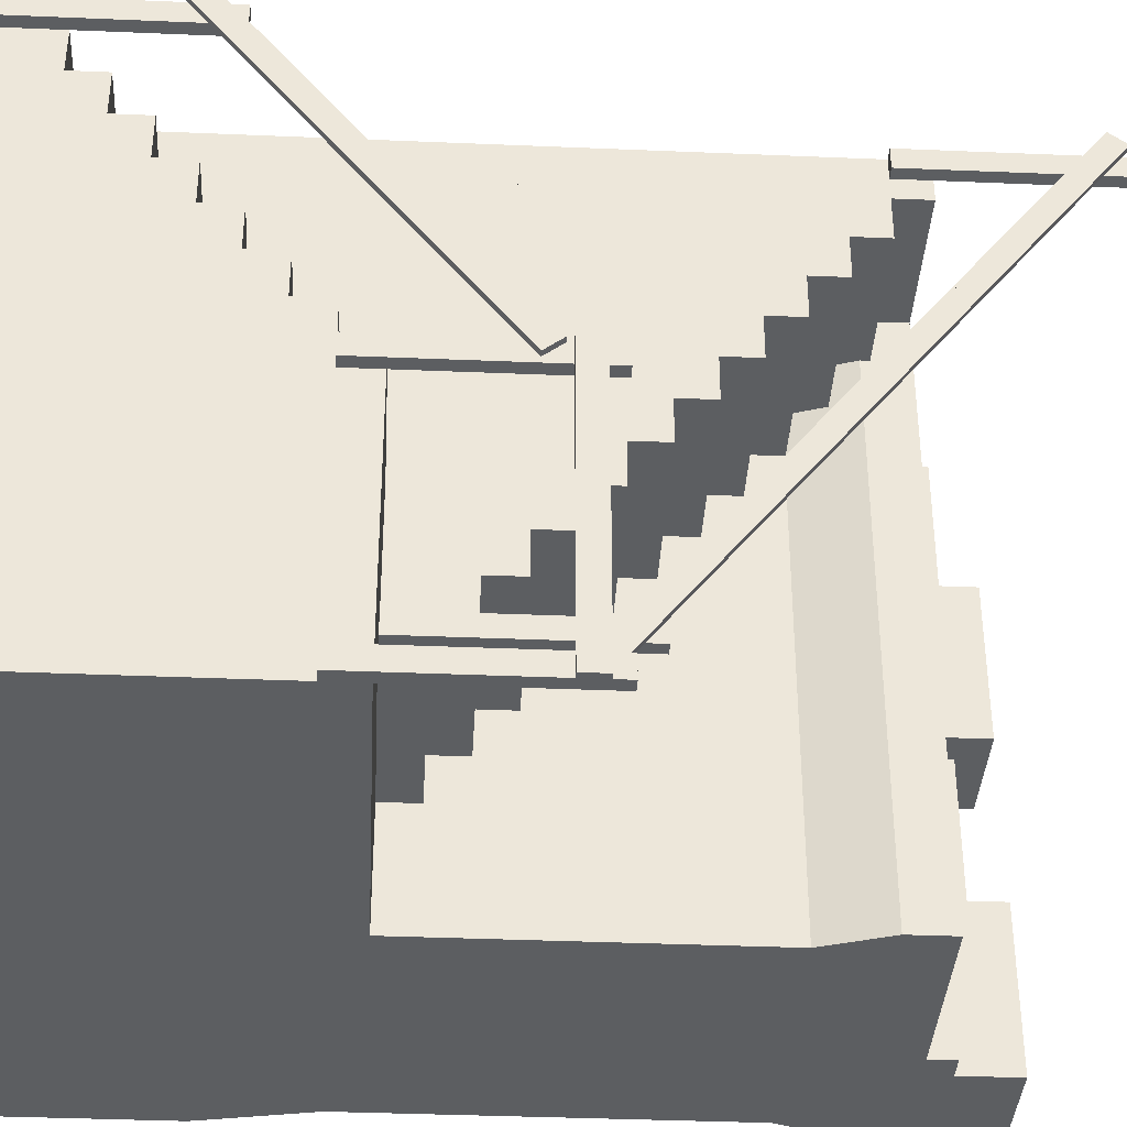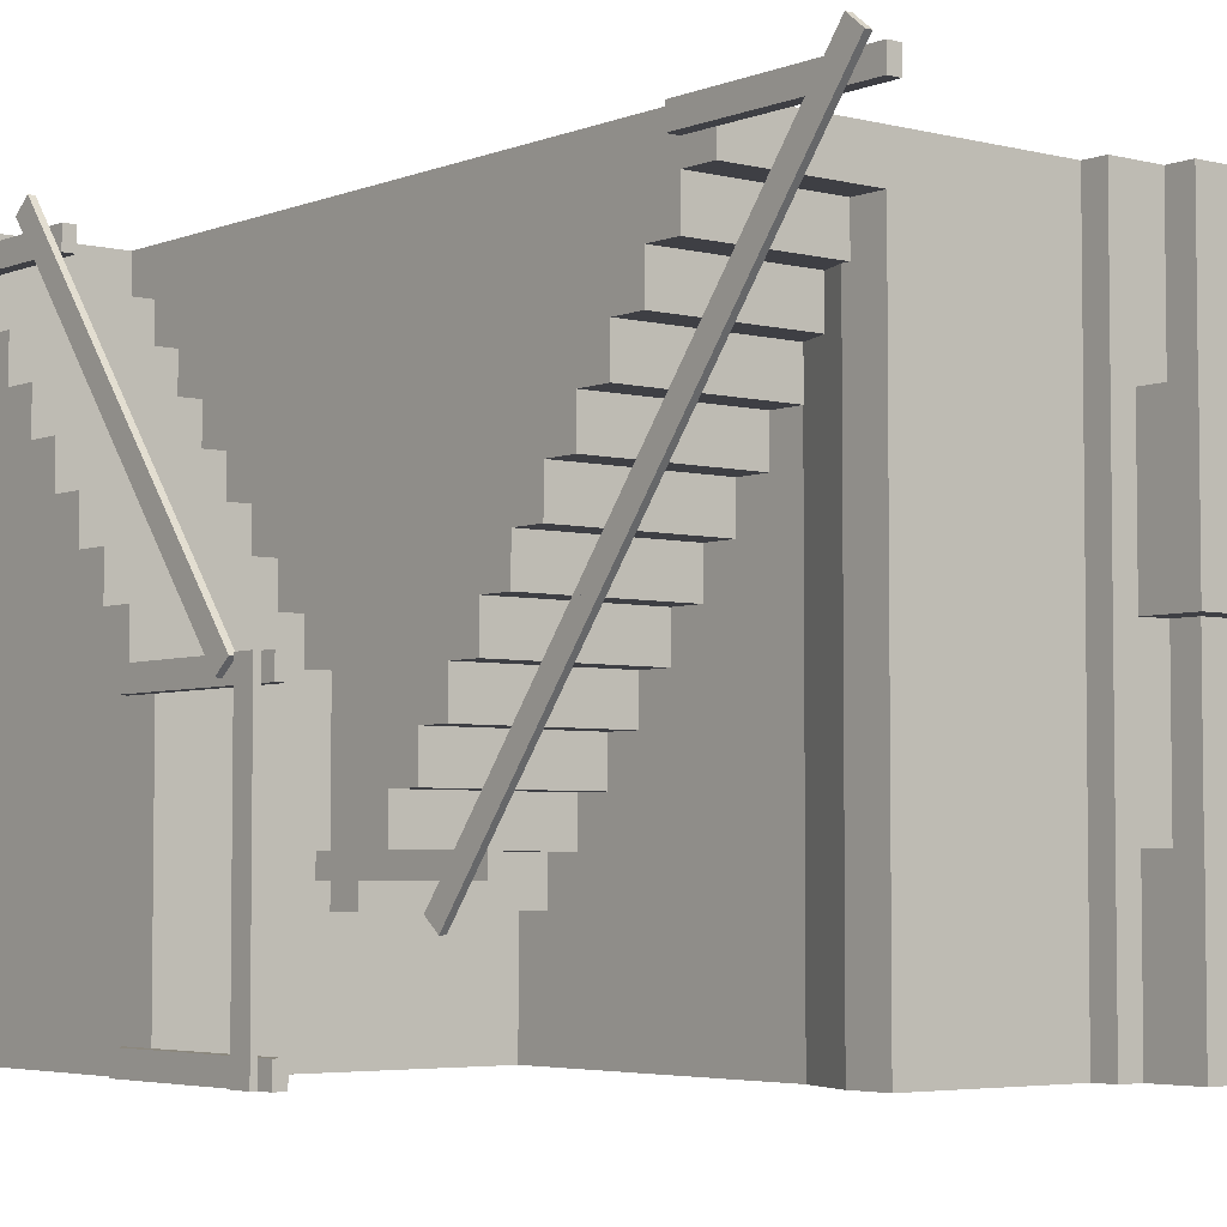
<metadata>
{"format":"obj","ext":"obj","renderer":"f3d","projection":"perspective","resolution":1024,"background":"white","views":[{"elev":-37.3,"azim":86.9,"up":"+Z"},{"elev":-4.4,"azim":141.2,"up":"+Z"}]}
</metadata>
<code>
g wall-narrow-stairs-rail
v -0.0175 0.8425 0.02225 1 1 1
v 0.25 0.8425 0.02225 1 1 1
v -0.0175 0.8425 0.0905 1 1 1
v 0.25 0.8425 0.0905 1 1 1
v 0.25 1.124 0.4318 1 1 1
v 0.25 1.18 0.4318 1 1 1
v 0.0175 1.124 0.4318 1 1 1
v 0.0175 1.18 0.4318 1 1 1
v 0.4825 0.1122 0.3635 1 1 1
v 0.25 0.1122 0.3635 1 1 1
v 0.4825 0.1683 0.3635 1 1 1
v 0.25 0.1683 0.3635 1 1 1
v 0.4825 0.4489 -0.046 1 1 1
v 0.25 0.4489 -0.046 1 1 1
v 0.4825 0.505 -0.046 1 1 1
v 0.25 0.505 -0.046 1 1 1
v 0.4825 0.05611 0.4318 1 1 1
v 0.25 0.05611 0.4318 1 1 1
v 0.4825 0.1122 0.4318 1 1 1
v 0.25 0.1122 0.4318 1 1 1
v 0.4825 0.1683 0.2953 1 1 1
v 0.25 0.1683 0.2953 1 1 1
v 0.4825 0.2244 0.2953 1 1 1
v 0.25 0.2244 0.2953 1 1 1
v 0.4825 0.2806 0.1588 1 1 1
v 0.25 0.2806 0.1588 1 1 1
v 0.4825 0.3367 0.1588 1 1 1
v 0.25 0.3367 0.1588 1 1 1
v 0.25 0.2806 0.227 1 1 1
v 0.4825 0.2806 0.227 1 1 1
v 0.25 0.05611 0.5 1 1 1
v 0.4825 0.05611 0.5 1 1 1
v 0.4825 0.3928 0.02225 1 1 1
v 0.25 0.3928 0.02225 1 1 1
v 0.4825 0.4489 0.02225 1 1 1
v 0.25 0.4489 0.02225 1 1 1
v 0.25 0.3928 0.0905 1 1 1
v 0.4825 0.3928 0.0905 1 1 1
v 0.4825 0.3367 0.0905 1 1 1
v 0.25 0.3367 0.0905 1 1 1
v -0.0175 0.8987 0.1588 1 1 1
v 0.25 0.8987 0.1588 1 1 1
v -0.0175 0.955 0.1588 1 1 1
v 0.25 0.955 0.1588 1 1 1
v -0.0175 0.5613 -0.2507 1 1 1
v 0.25 0.5613 -0.2507 1 1 1
v -0.0175 0.6175 -0.2507 1 1 1
v 0.25 0.6175 -0.2507 1 1 1
v -0.0175 0.7863 0.02225 1 1 1
v 0.25 0.7863 0.02225 1 1 1
v -0.0175 0.7863 -0.046 1 1 1
v 0.25 0.7863 -0.046 1 1 1
v -0.0175 0.8987 0.0905 1 1 1
v 0.25 0.8987 0.0905 1 1 1
v 0.25 1.067 0.3635 1 1 1
v 0.25 1.124 0.3635 1 1 1
v 0.002625 1.067 0.3635 1 1 1
v 0.0175 1.11 0.3635 1 1 1
v 0.0175 1.124 0.3635 1 1 1
v -0.0175 0.6737 -0.1143 1 1 1
v 0.25 0.6737 -0.1143 1 1 1
v -0.0175 0.73 -0.1143 1 1 1
v 0.25 0.73 -0.1143 1 1 1
v -0.0175 0.6175 -0.1825 1 1 1
v 0.25 0.6175 -0.1825 1 1 1
v -0.0175 0.6737 -0.1825 1 1 1
v 0.25 0.6737 -0.1825 1 1 1
v 0.25 1.011 0.2953 1 1 1
v 0.25 1.067 0.2953 1 1 1
v -0.01706 1.011 0.2953 1 1 1
v 0.002625 1.067 0.2953 1 1 1
v 0.0175 1.18 0.5 1 1 1
v 0.25 1.18 0.5 1 1 1
v -0.2733 1.18 0.5 1 1 1
v -0.4825 1.11 0.5 1 1 1
v -0.4475 1.01 0.5 1 1 1
v -0.4475 0.45 0.5 1 1 1
v -0.4825 0.28 0.5 1 1 1
v -0.4825 2.087e-16 0.5 1 1 1
v 0.25 2.087e-16 0.5 1 1 1
v 0.4825 0 0.5 1 1 1
v -0.4825 1.265 0.5 1 1 1
v -0.363 1.22 0.5 1 1 1
v -0.2733 1.22 0.5 1 1 1
v -0.363 1.265 0.5 1 1 1
v -0.0175 0.955 0.227 1 1 1
v 0.25 0.955 0.227 1 1 1
v -0.0175 0.73 -0.046 1 1 1
v 0.25 0.73 -0.046 1 1 1
v -0.0175 1.01 0.227 1 1 1
v 0.25 1.011 0.227 1 1 1
v -0.01706 1.011 0.227 1 1 1
v -0.0175 1.011 0.227 1 1 1
v -0.0175 1.011 0.2953 1 1 1
v -0.0175 0.505 -0.319 1 1 1
v 0.25 0.505 -0.319 1 1 1
v -0.0175 0.5613 -0.319 1 1 1
v 0.25 0.5613 -0.319 1 1 1
v -0.313 1.22 -0.25 1 1 1
v -0.363 1.22 -0.25 1 1 1
v -0.313 1.31 -0.25 1 1 1
v -0.363 1.265 -0.25 1 1 1
v -0.4825 1.265 -0.25 1 1 1
v -0.4825 1.31 -0.25 1 1 1
v -0.4825 1.265 2.517e-14 1 1 1
v -0.363 1.265 1.966e-14 1 1 1
v -0.4825 1.31 2.517e-14 1 1 1
v -0.313 1.31 1.633e-14 1 1 1
v -0.313 1.22 1.633e-14 1 1 1
v -0.363 1.22 1.966e-14 1 1 1
v -0.4825 2.087e-16 -0.5 1 1 1
v 0.4825 2.502e-16 -0.5 1 1 1
v -0.4825 0.28 -0.5 1 1 1
v 0.4825 0.505 -0.5 1 1 1
v -0.4475 0.45 -0.5 1 1 1
v -0.0175 0.505 -0.5 1 1 1
v -0.4475 1.01 -0.5 1 1 1
v -0.0175 1.01 -0.5 1 1 1
v -0.4825 1.11 -0.5 1 1 1
v 0.0175 1.11 -0.5 1 1 1
v -0.2733 1.18 -0.5 1 1 1
v 0.0175 1.18 -0.5 1 1 1
v -0.4825 1.31 -0.5 1 1 1
v -0.313 1.22 -0.5 1 1 1
v -0.313 1.31 -0.5 1 1 1
v -0.2733 1.22 -0.5 1 1 1
v 0.25 0.2244 0.227 1 1 1
v -0.4825 1.265 0.25 1 1 1
v -0.363 1.265 0.25 1 1 1
v 0.4825 0.2244 0.227 1 1 1
v -0.363 1.22 0.25 1 1 1
v -0.313 1.22 0.25 1 1 1
v -0.313 1.31 0.25 1 1 1
v -0.4825 1.31 0.25 1 1 1
v 0.5025 -8.188e-17 0.4659 1 1 1
v 0.4825 -8.188e-17 0.4659 1 1 1
v 0.5025 0.2497 0.4659 1 1 1
v 0.4825 0.3244 0.4659 1 1 1
v 0.5025 0.2947 0.4659 1 1 1
v 0.5025 0.3244 0.4659 1 1 1
v 0.4825 -8.188e-17 0.4318 1 1 1
v 0.5025 -8.188e-17 0.4318 1 1 1
v 0.4825 0.3244 0.4318 1 1 1
v 0.5025 0.2766 0.4318 1 1 1
v 0.5025 0.3216 0.4318 1 1 1
v 0.5025 0.3244 0.4318 1 1 1
v 0.4825 0.4489 -0.5 1 1 1
v 0.5025 0.4489 -0.5 1 1 1
v 0.4825 0.7733 -0.5 1 1 1
v 0.5025 0.7101 -0.5 1 1 1
v 0.5025 0.7476 -0.5 1 1 1
v 0.5025 0.7733 -0.5 1 1 1
v 0.5125 0.7476 -0.5 1 1 1
v 0.5125 0.7101 -0.5 1 1 1
v 0.5025 0.4489 -0.4659 1 1 1
v 0.5025 0.7101 -0.4659 1 1 1
v 0.4825 0.4489 -0.4659 1 1 1
v 0.4825 0.7733 -0.4659 1 1 1
v 0.5025 0.7733 -0.4659 1 1 1
v 0.5025 0.7476 -0.4659 1 1 1
v 0.28 1.402 0.5343 1 1 1
v 0.28 1.43 0.5124 1 1 1
v 0.28 0.7281 -0.3206 1 1 1
v 0.28 0.7559 -0.3425 1 1 1
v 0.27 0.7281 -0.3206 1 1 1
v 0.27 0.7559 -0.3425 1 1 1
v 0.27 1.43 0.5124 1 1 1
v 0.27 1.42 0.5 1 1 1
v 0.27 1.393 0.4659 1 1 1
v 0.27 0.8282 -0.2507 1 1 1
v 0.27 0.8013 -0.2849 1 1 1
v 0.27 1.402 0.5343 1 1 1
v 0.27 0.7563 -0.2849 1 1 1
v 0.27 0.7832 -0.2507 1 1 1
v 0.27 1.348 0.4659 1 1 1
v 0.27 1.375 0.5 1 1 1
v 0.5125 0.2623 0.507 1 1 1
v 0.5125 0.701 -0.04945 1 1 1
v 0.5125 0.2345 0.4851 1 1 1
v 0.5125 0.6732 -0.07132 1 1 1
v 0.5025 0.2345 0.4851 1 1 1
v 0.5025 0.2623 0.507 1 1 1
v 0.5025 0.6982 -0.046 1 1 1
v 0.5025 0.701 -0.04945 1 1 1
v 0.5025 0.6732 -0.07132 1 1 1
v 0.5025 0.6532 -0.046 1 1 1
v 0.25 0.5051 -0.2849 1 1 1
v 0.27 0.5051 -0.2849 1 1 1
v 0.25 0.8295 -0.2849 1 1 1
v 0.27 0.8295 -0.2849 1 1 1
v 0.25 0.5051 -0.2507 1 1 1
v 0.27 0.5051 -0.2507 1 1 1
v 0.25 0.8295 -0.2507 1 1 1
v 0.27 0.8295 -0.2507 1 1 1
v 0.25 1.124 0.4659 1 1 1
v 0.27 1.124 0.4659 1 1 1
v 0.25 1.448 0.4659 1 1 1
v 0.27 1.448 0.4659 1 1 1
v 0.27 1.124 0.5 1 1 1
v 0.25 1.124 0.5 1 1 1
v 0.25 1.448 0.5 1 1 1
v 0.27 1.448 0.5 1 1 1
v 0.5025 0.7101 -0.08013 1 1 1
v 0.5025 0.7476 -0.08013 1 1 1
v 0.5025 0.7101 -0.046 1 1 1
v 0.5025 0.7476 -0.046 1 1 1
v 0.5125 0.7476 -0.046 1 1 1
v 0.5125 0.7101 -0.046 1 1 1
v 0.4825 0.7733 -0.046 1 1 1
v 0.5025 0.7733 -0.046 1 1 1
v 0.4825 0.4489 -0.046 1 1 1
v 0.5025 0.4489 -0.046 1 1 1
v 0.4825 0.7733 -0.08013 1 1 1
v 0.5025 0.7733 -0.08013 1 1 1
v 0.4825 0.4489 -0.08013 1 1 1
v 0.5025 0.4489 -0.08013 1 1 1
f 3 2 1
f 2 3 4
f 7 6 5
f 6 7 8
f 11 10 9
f 10 11 12
f 15 14 13
f 14 15 16
f 19 18 17
f 18 19 20
f 23 22 21
f 22 23 24
f 19 10 20
f 10 19 9
f 27 26 25
f 26 27 28
f 30 26 29
f 26 30 25
f 32 18 31
f 18 32 17
f 11 22 12
f 22 11 21
f 35 34 33
f 34 35 36
f 37 33 34
f 33 37 38
f 38 40 39
f 40 38 37
f 43 42 41
f 42 43 44
f 47 46 45
f 46 47 48
f 1 50 49
f 50 1 2
f 50 51 49
f 51 50 52
f 42 53 41
f 53 42 54
f 53 4 3
f 4 53 54
f 57 56 55
f 56 57 58
f 56 58 59
f 62 61 60
f 61 62 63
f 65 47 64
f 47 65 48
f 61 66 60
f 66 61 67
f 70 69 68
f 69 70 71
f 74 73 72
f 75 73 74
f 76 73 75
f 77 73 76
f 78 73 77
f 78 31 73
f 79 31 78
f 31 79 80
f 80 32 31
f 32 80 81
f 74 82 75
f 82 74 83
f 83 74 84
f 82 83 85
f 5 59 7
f 59 5 56
f 87 43 86
f 43 87 44
f 51 89 88
f 89 51 52
f 89 62 88
f 62 89 63
f 90 87 86
f 87 90 91
f 91 90 92
f 92 68 91
f 68 92 70
f 93 70 92
f 70 93 94
f 66 65 64
f 65 66 67
f 97 96 95
f 96 97 98
f 46 97 45
f 97 46 98
f 101 100 99
f 100 101 102
f 102 101 103
f 103 101 104
f 107 106 105
f 108 106 107
f 109 106 108
f 106 109 110
f 105 102 103
f 102 105 106
f 113 112 111
f 112 113 114
f 114 113 115
f 114 115 116
f 117 116 115
f 116 117 118
f 118 117 119
f 118 119 120
f 120 119 121
f 122 120 121
f 121 119 123
f 121 123 124
f 124 123 125
f 126 121 124
f 18 73 31
f 73 18 20
f 73 20 6
f 6 20 5
f 10 5 20
f 5 10 12
f 5 12 56
f 56 12 55
f 22 55 12
f 55 22 24
f 55 24 69
f 69 24 68
f 127 68 24
f 68 127 29
f 68 29 91
f 91 29 87
f 26 87 29
f 87 26 28
f 87 28 44
f 44 28 42
f 40 42 28
f 42 40 37
f 42 37 54
f 54 37 4
f 34 4 37
f 4 34 36
f 4 36 2
f 2 36 50
f 14 50 36
f 50 14 16
f 50 16 52
f 52 16 89
f 96 89 16
f 89 96 61
f 63 89 61
f 61 96 65
f 67 61 65
f 65 96 46
f 46 96 98
f 48 65 46
f 100 106 110
f 106 100 102
f 85 128 82
f 128 85 129
f 23 127 24
f 127 23 130
f 121 84 74
f 84 121 126
f 112 32 81
f 32 112 17
f 17 112 19
f 19 112 9
f 9 112 11
f 11 112 21
f 21 112 23
f 23 112 130
f 130 112 30
f 30 112 25
f 25 112 27
f 27 112 39
f 39 112 38
f 38 112 33
f 33 112 35
f 35 112 13
f 13 112 15
f 15 112 114
f 73 8 72
f 8 73 6
f 131 85 83
f 85 131 129
f 133 131 132
f 131 133 129
f 129 133 128
f 128 133 134
f 75 117 76
f 117 75 119
f 107 128 134
f 105 128 107
f 119 128 105
f 119 105 103
f 75 128 119
f 128 75 82
f 119 103 123
f 123 103 104
f 27 40 28
f 40 27 39
f 113 79 78
f 79 113 111
f 115 78 77
f 78 115 113
f 30 127 130
f 127 30 29
f 124 101 99
f 101 124 125
f 109 133 132
f 133 109 108
f 133 107 134
f 107 133 108
f 101 123 104
f 123 101 125
f 36 13 14
f 13 36 35
f 112 79 111
f 79 112 80
f 80 112 81
f 84 131 83
f 131 84 132
f 126 132 84
f 124 132 126
f 99 132 124
f 99 109 132
f 99 110 109
f 110 99 100
f 92 71 70
f 120 71 92
f 120 92 118
f 118 92 90
f 58 71 120
f 71 58 57
f 120 59 58
f 59 120 122
f 8 59 122
f 59 8 7
f 57 69 71
f 69 57 55
f 15 96 16
f 114 96 15
f 114 95 96
f 95 114 116
f 53 43 41
f 118 43 53
f 90 43 118
f 43 90 86
f 118 53 1
f 1 53 3
f 118 1 51
f 51 1 49
f 118 51 62
f 62 51 88
f 118 62 66
f 66 62 60
f 118 66 47
f 47 66 64
f 118 47 97
f 97 47 45
f 118 97 116
f 116 97 95
f 117 77 76
f 77 117 115
f 72 121 74
f 121 72 122
f 122 72 8
f 137 136 135
f 136 137 138
f 138 137 139
f 138 139 140
f 141 135 136
f 135 141 142
f 143 142 141
f 142 143 144
f 144 143 145
f 145 143 146
f 140 143 138
f 143 140 146
f 143 136 138
f 136 143 141
f 142 137 135
f 137 142 144
f 149 148 147
f 148 149 150
f 150 149 151
f 151 149 152
f 153 150 151
f 150 153 154
f 148 156 155
f 156 148 150
f 148 157 147
f 157 148 155
f 159 149 158
f 149 159 152
f 156 157 155
f 157 156 158
f 158 156 160
f 158 160 159
f 149 157 158
f 157 149 147
f 163 162 161
f 162 163 164
f 166 163 165
f 163 166 164
f 162 168 167
f 168 162 169
f 169 162 170
f 170 162 171
f 171 162 166
f 166 162 164
f 162 172 161
f 172 162 167
f 165 174 173
f 174 165 175
f 175 165 176
f 176 165 172
f 172 165 161
f 161 165 163
f 179 178 177
f 178 179 180
f 177 181 179
f 181 177 182
f 177 139 182
f 139 177 145
f 145 177 183
f 178 183 177
f 183 178 184
f 184 180 185
f 180 184 178
f 180 186 185
f 186 180 179
f 179 144 186
f 179 137 144
f 137 179 181
f 139 181 182
f 181 139 137
f 145 137 139
f 137 145 144
f 183 144 145
f 144 183 186
f 145 140 139
f 140 145 146
f 189 188 187
f 188 189 173
f 173 189 171
f 171 189 190
f 188 191 187
f 191 188 192
f 174 191 192
f 191 174 193
f 193 174 170
f 193 170 194
f 194 189 193
f 189 194 190
f 189 191 193
f 191 189 187
f 166 173 171
f 173 166 165
f 194 171 190
f 171 194 170
f 170 173 171
f 173 170 174
f 174 188 173
f 188 174 192
f 197 196 195
f 196 197 175
f 175 197 169
f 169 197 198
f 176 200 199
f 200 176 201
f 201 176 168
f 201 168 202
f 197 200 201
f 200 197 195
f 196 200 195
f 200 196 199
f 202 197 201
f 197 202 198
f 202 169 198
f 169 202 168
f 168 175 169
f 175 168 176
f 176 196 175
f 196 176 199
f 170 175 169
f 175 170 174
f 167 176 172
f 176 167 168
f 156 151 150
f 151 156 160
f 203 160 156
f 160 203 204
f 205 204 203
f 204 205 206
f 207 204 206
f 204 207 160
f 160 207 151
f 151 207 153
f 154 207 208
f 207 154 153
f 154 156 150
f 208 156 154
f 205 156 208
f 156 205 203
f 207 205 208
f 205 207 206
f 209 205 206
f 209 206 210
f 209 183 205
f 209 186 183
f 211 186 209
f 186 211 212
f 151 159 160
f 159 151 152
f 210 213 209
f 213 210 214
f 213 216 215
f 216 213 203
f 203 213 204
f 204 213 214
f 213 211 209
f 211 213 215
f 216 211 215
f 211 216 212
f 206 214 210
f 214 206 204
f 216 186 212
f 186 216 185
f 185 183 186
f 203 185 216
f 183 185 184
f 203 184 185
f 184 205 183
f 205 184 203
g wall-narrow-stairs-rail
f 3 2 1
f 2 3 4
f 7 6 5
f 6 7 8
f 11 10 9
f 10 11 12
f 15 14 13
f 14 15 16
f 19 18 17
f 18 19 20
f 23 22 21
f 22 23 24
f 19 10 20
f 10 19 9
f 27 26 25
f 26 27 28
f 30 26 29
f 26 30 25
f 32 18 31
f 18 32 17
f 11 22 12
f 22 11 21
f 35 34 33
f 34 35 36
f 37 33 34
f 33 37 38
f 38 40 39
f 40 38 37
f 43 42 41
f 42 43 44
f 47 46 45
f 46 47 48
f 1 50 49
f 50 1 2
f 50 51 49
f 51 50 52
f 42 53 41
f 53 42 54
f 53 4 3
f 4 53 54
f 57 56 55
f 56 57 58
f 56 58 59
f 62 61 60
f 61 62 63
f 65 47 64
f 47 65 48
f 61 66 60
f 66 61 67
f 70 69 68
f 69 70 71
f 74 73 72
f 75 73 74
f 76 73 75
f 77 73 76
f 78 73 77
f 78 31 73
f 79 31 78
f 31 79 80
f 80 32 31
f 32 80 81
f 74 82 75
f 82 74 83
f 83 74 84
f 82 83 85
f 5 59 7
f 59 5 56
f 87 43 86
f 43 87 44
f 51 89 88
f 89 51 52
f 89 62 88
f 62 89 63
f 90 87 86
f 87 90 91
f 91 90 92
f 92 68 91
f 68 92 70
f 93 70 92
f 70 93 94
f 66 65 64
f 65 66 67
f 97 96 95
f 96 97 98
f 46 97 45
f 97 46 98
f 101 100 99
f 100 101 102
f 102 101 103
f 103 101 104
f 107 106 105
f 108 106 107
f 109 106 108
f 106 109 110
f 105 102 103
f 102 105 106
f 113 112 111
f 112 113 114
f 114 113 115
f 114 115 116
f 117 116 115
f 116 117 118
f 118 117 119
f 118 119 120
f 120 119 121
f 122 120 121
f 121 119 123
f 121 123 124
f 124 123 125
f 126 121 124
f 18 73 31
f 73 18 20
f 73 20 6
f 6 20 5
f 10 5 20
f 5 10 12
f 5 12 56
f 56 12 55
f 22 55 12
f 55 22 24
f 55 24 69
f 69 24 68
f 127 68 24
f 68 127 29
f 68 29 91
f 91 29 87
f 26 87 29
f 87 26 28
f 87 28 44
f 44 28 42
f 40 42 28
f 42 40 37
f 42 37 54
f 54 37 4
f 34 4 37
f 4 34 36
f 4 36 2
f 2 36 50
f 14 50 36
f 50 14 16
f 50 16 52
f 52 16 89
f 96 89 16
f 89 96 61
f 63 89 61
f 61 96 65
f 67 61 65
f 65 96 46
f 46 96 98
f 48 65 46
f 100 106 110
f 106 100 102
f 85 128 82
f 128 85 129
f 23 127 24
f 127 23 130
f 121 84 74
f 84 121 126
f 112 32 81
f 32 112 17
f 17 112 19
f 19 112 9
f 9 112 11
f 11 112 21
f 21 112 23
f 23 112 130
f 130 112 30
f 30 112 25
f 25 112 27
f 27 112 39
f 39 112 38
f 38 112 33
f 33 112 35
f 35 112 13
f 13 112 15
f 15 112 114
f 73 8 72
f 8 73 6
f 131 85 83
f 85 131 129
f 133 131 132
f 131 133 129
f 129 133 128
f 128 133 134
f 75 117 76
f 117 75 119
f 107 128 134
f 105 128 107
f 119 128 105
f 119 105 103
f 75 128 119
f 128 75 82
f 119 103 123
f 123 103 104
f 27 40 28
f 40 27 39
f 113 79 78
f 79 113 111
f 115 78 77
f 78 115 113
f 30 127 130
f 127 30 29
f 124 101 99
f 101 124 125
f 109 133 132
f 133 109 108
f 133 107 134
f 107 133 108
f 101 123 104
f 123 101 125
f 36 13 14
f 13 36 35
f 112 79 111
f 79 112 80
f 80 112 81
f 84 131 83
f 131 84 132
f 126 132 84
f 124 132 126
f 99 132 124
f 99 109 132
f 99 110 109
f 110 99 100
f 92 71 70
f 120 71 92
f 120 92 118
f 118 92 90
f 58 71 120
f 71 58 57
f 120 59 58
f 59 120 122
f 8 59 122
f 59 8 7
f 57 69 71
f 69 57 55
f 15 96 16
f 114 96 15
f 114 95 96
f 95 114 116
f 53 43 41
f 118 43 53
f 90 43 118
f 43 90 86
f 118 53 1
f 1 53 3
f 118 1 51
f 51 1 49
f 118 51 62
f 62 51 88
f 118 62 66
f 66 62 60
f 118 66 47
f 47 66 64
f 118 47 97
f 97 47 45
f 118 97 116
f 116 97 95
f 117 77 76
f 77 117 115
f 72 121 74
f 121 72 122
f 122 72 8
f 137 136 135
f 136 137 138
f 138 137 139
f 138 139 140
f 141 135 136
f 135 141 142
f 143 142 141
f 142 143 144
f 144 143 145
f 145 143 146
f 140 143 138
f 143 140 146
f 143 136 138
f 136 143 141
f 142 137 135
f 137 142 144
f 149 148 147
f 148 149 150
f 150 149 151
f 151 149 152
f 153 150 151
f 150 153 154
f 148 156 155
f 156 148 150
f 148 157 147
f 157 148 155
f 159 149 158
f 149 159 152
f 156 157 155
f 157 156 158
f 158 156 160
f 158 160 159
f 149 157 158
f 157 149 147
f 163 162 161
f 162 163 164
f 166 163 165
f 163 166 164
f 162 168 167
f 168 162 169
f 169 162 170
f 170 162 171
f 171 162 166
f 166 162 164
f 162 172 161
f 172 162 167
f 165 174 173
f 174 165 175
f 175 165 176
f 176 165 172
f 172 165 161
f 161 165 163
f 179 178 177
f 178 179 180
f 177 181 179
f 181 177 182
f 177 139 182
f 139 177 145
f 145 177 183
f 178 183 177
f 183 178 184
f 184 180 185
f 180 184 178
f 180 186 185
f 186 180 179
f 179 144 186
f 179 137 144
f 137 179 181
f 139 181 182
f 181 139 137
f 145 137 139
f 137 145 144
f 183 144 145
f 144 183 186
f 145 140 139
f 140 145 146
f 189 188 187
f 188 189 173
f 173 189 171
f 171 189 190
f 188 191 187
f 191 188 192
f 174 191 192
f 191 174 193
f 193 174 170
f 193 170 194
f 194 189 193
f 189 194 190
f 189 191 193
f 191 189 187
f 166 173 171
f 173 166 165
f 194 171 190
f 171 194 170
f 170 173 171
f 173 170 174
f 174 188 173
f 188 174 192
f 197 196 195
f 196 197 175
f 175 197 169
f 169 197 198
f 176 200 199
f 200 176 201
f 201 176 168
f 201 168 202
f 197 200 201
f 200 197 195
f 196 200 195
f 200 196 199
f 202 197 201
f 197 202 198
f 202 169 198
f 169 202 168
f 168 175 169
f 175 168 176
f 176 196 175
f 196 176 199
f 170 175 169
f 175 170 174
f 167 176 172
f 176 167 168
f 156 151 150
f 151 156 160
f 203 160 156
f 160 203 204
f 205 204 203
f 204 205 206
f 207 204 206
f 204 207 160
f 160 207 151
f 151 207 153
f 154 207 208
f 207 154 153
f 154 156 150
f 208 156 154
f 205 156 208
f 156 205 203
f 207 205 208
f 205 207 206
f 209 205 206
f 209 206 210
f 209 183 205
f 209 186 183
f 211 186 209
f 186 211 212
f 151 159 160
f 159 151 152
f 210 213 209
f 213 210 214
f 213 216 215
f 216 213 203
f 203 213 204
f 204 213 214
f 213 211 209
f 211 213 215
f 216 211 215
f 211 216 212
f 206 214 210
f 214 206 204
f 216 186 212
f 186 216 185
f 185 183 186
f 203 185 216
f 183 185 184
f 203 184 185
f 184 205 183
f 205 184 203

</code>
